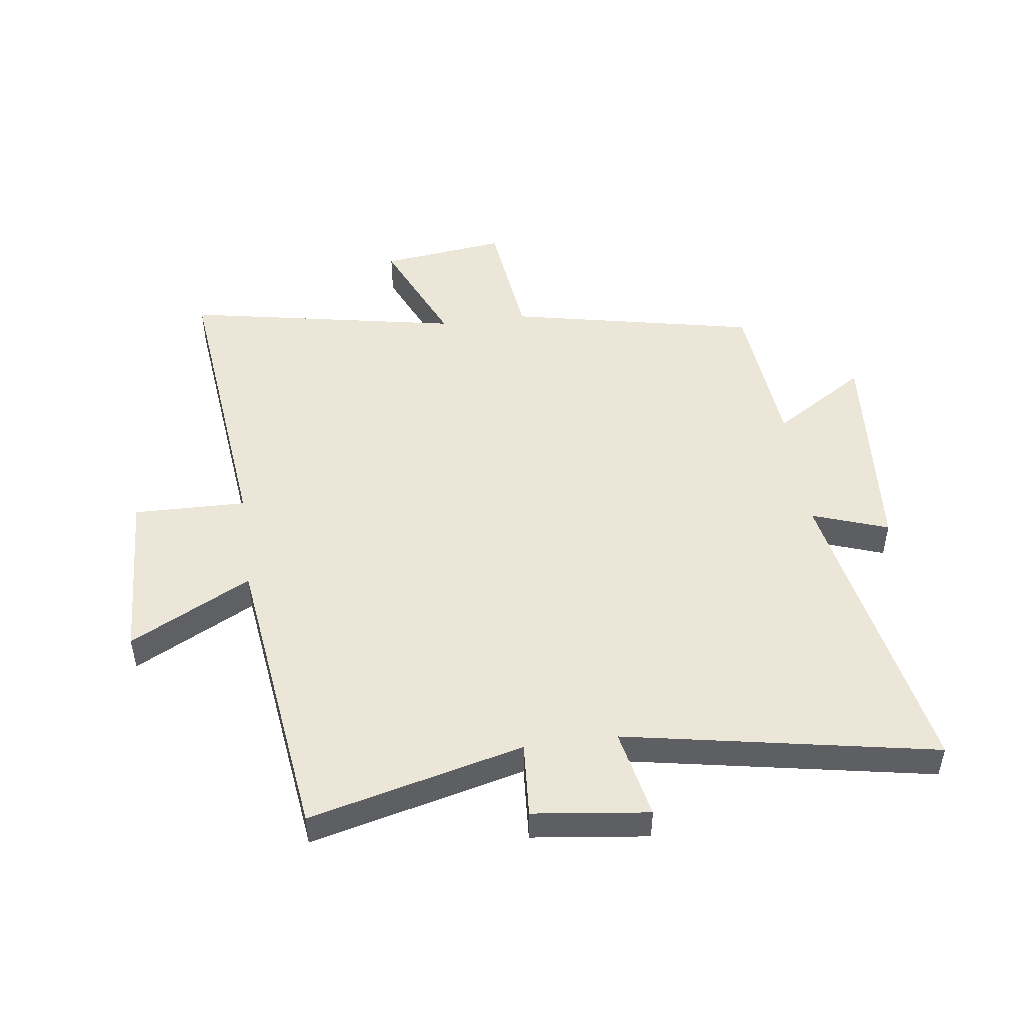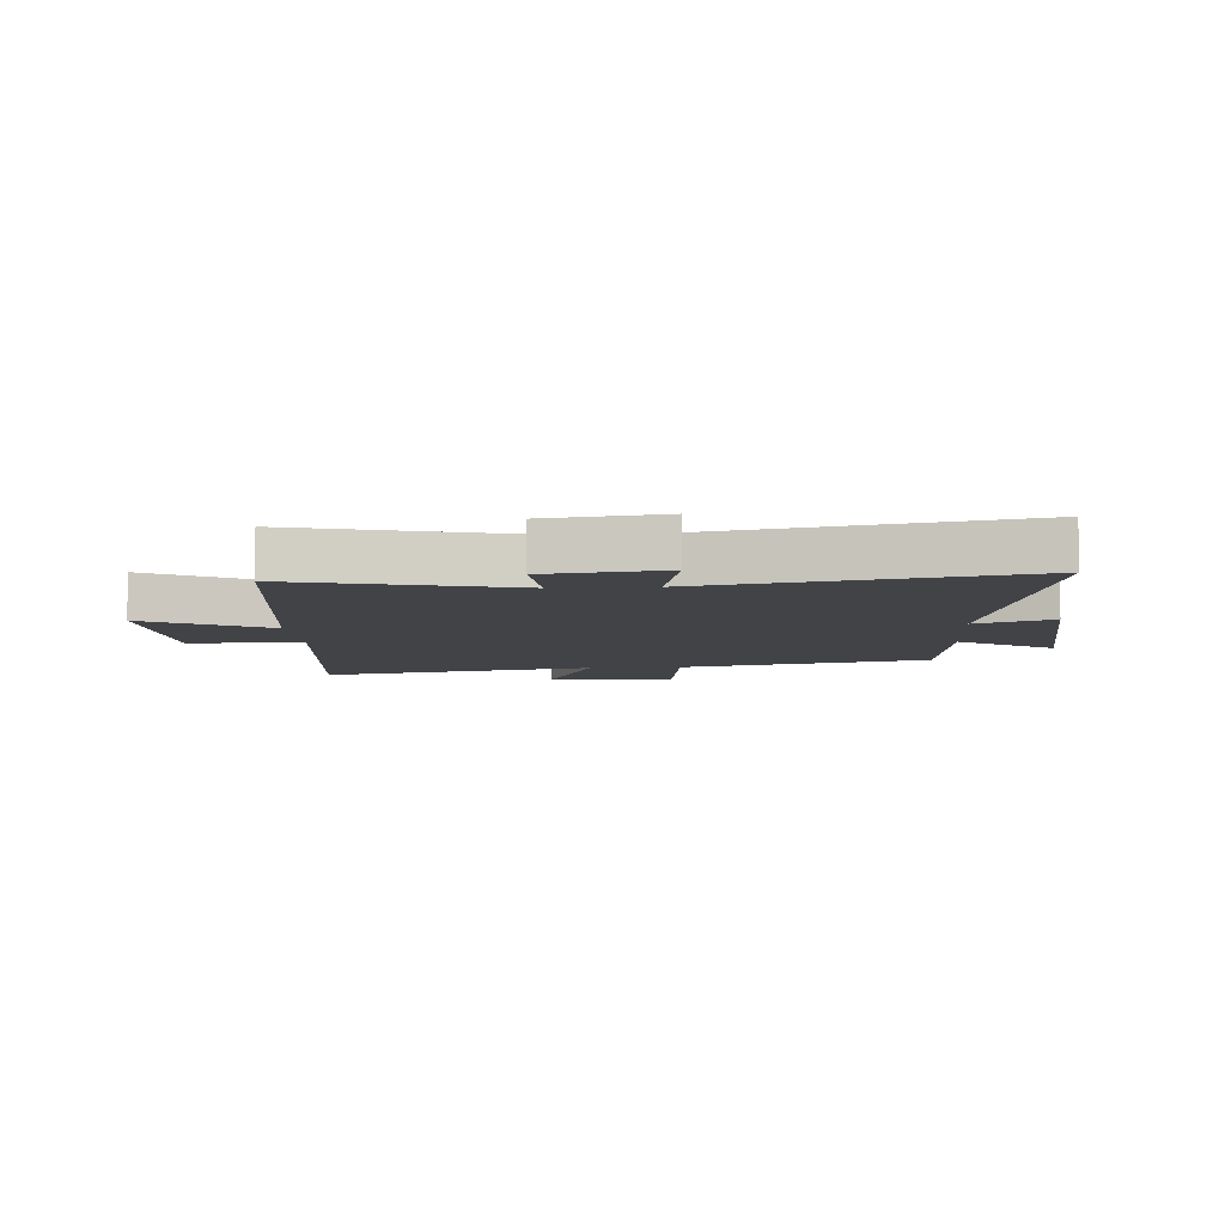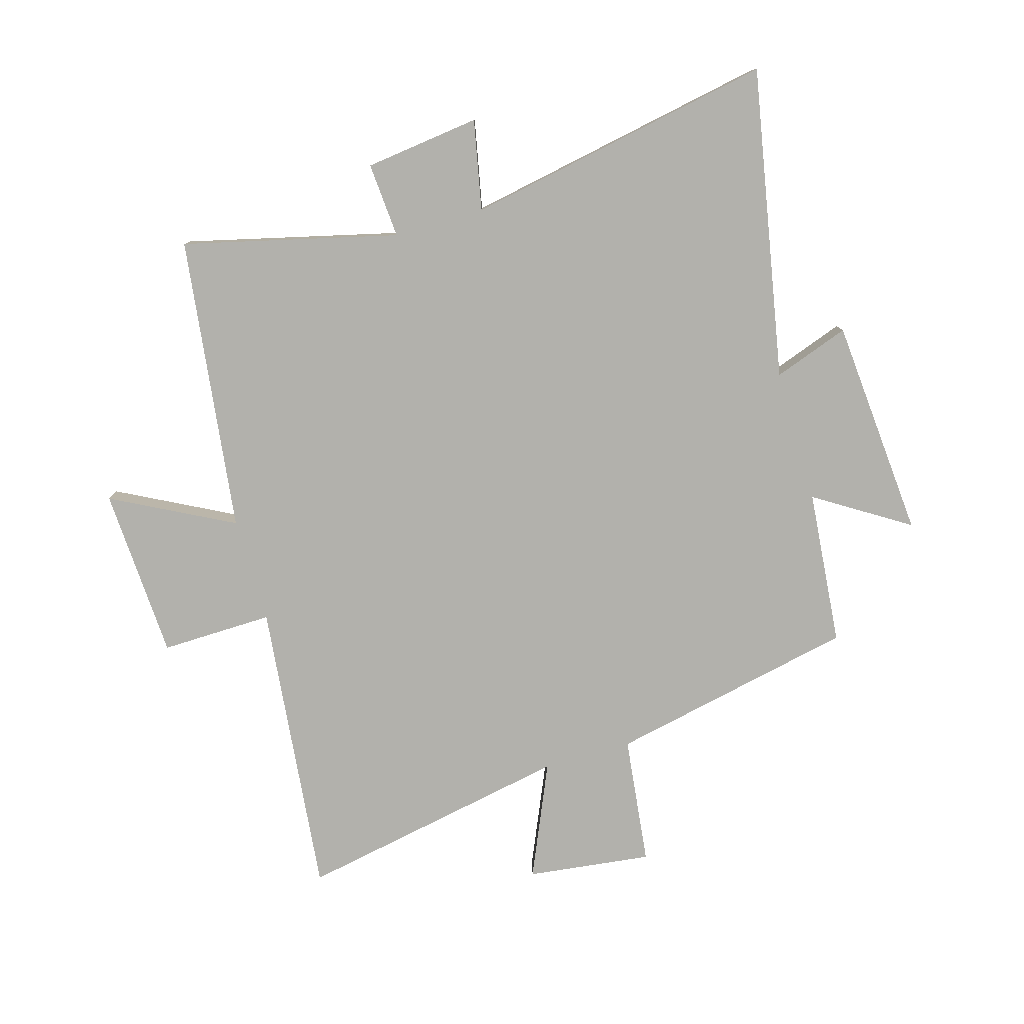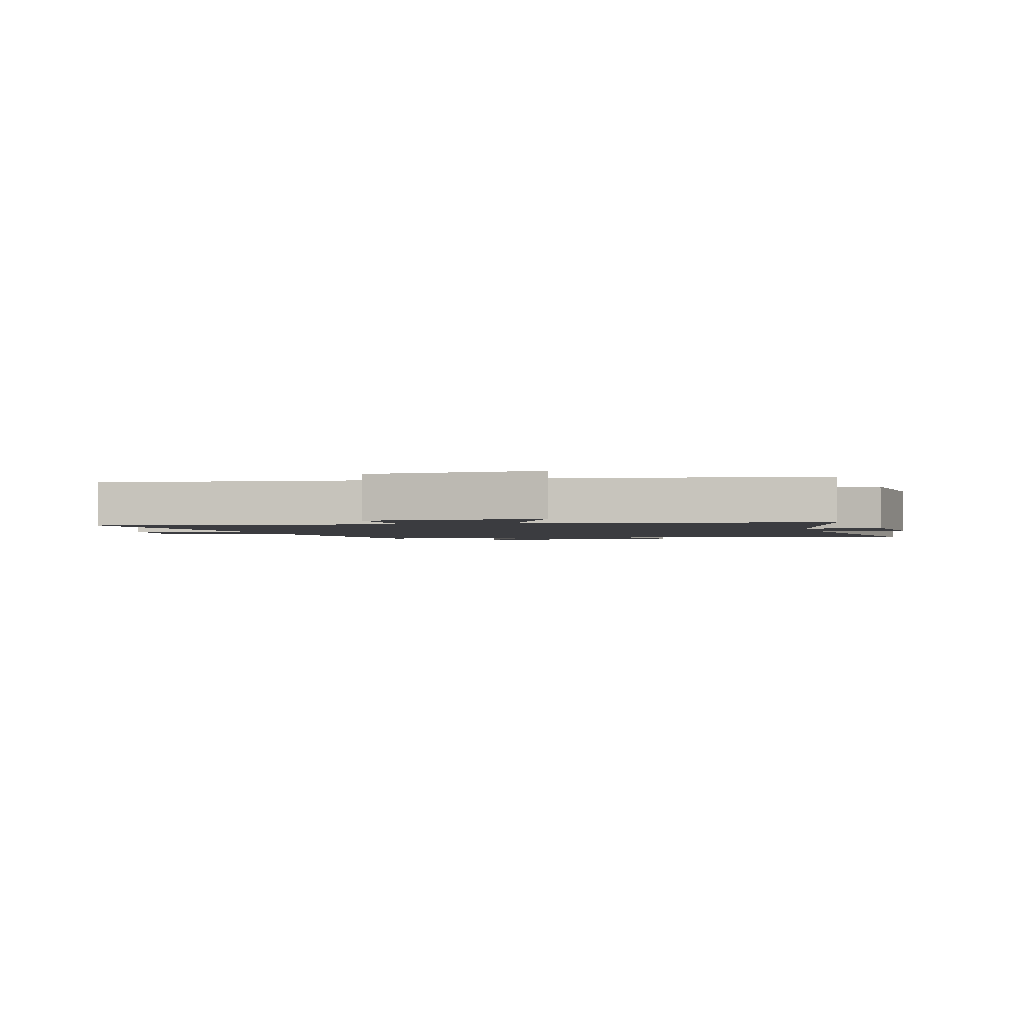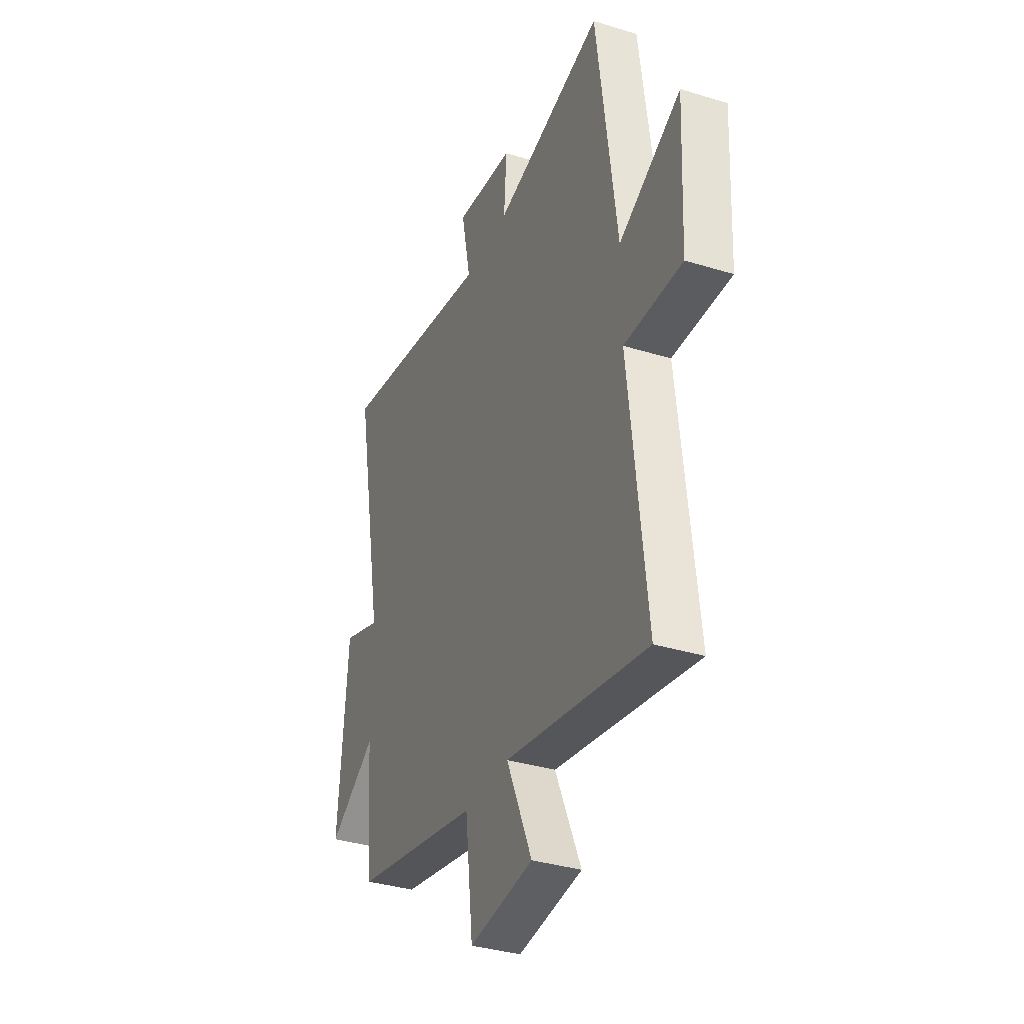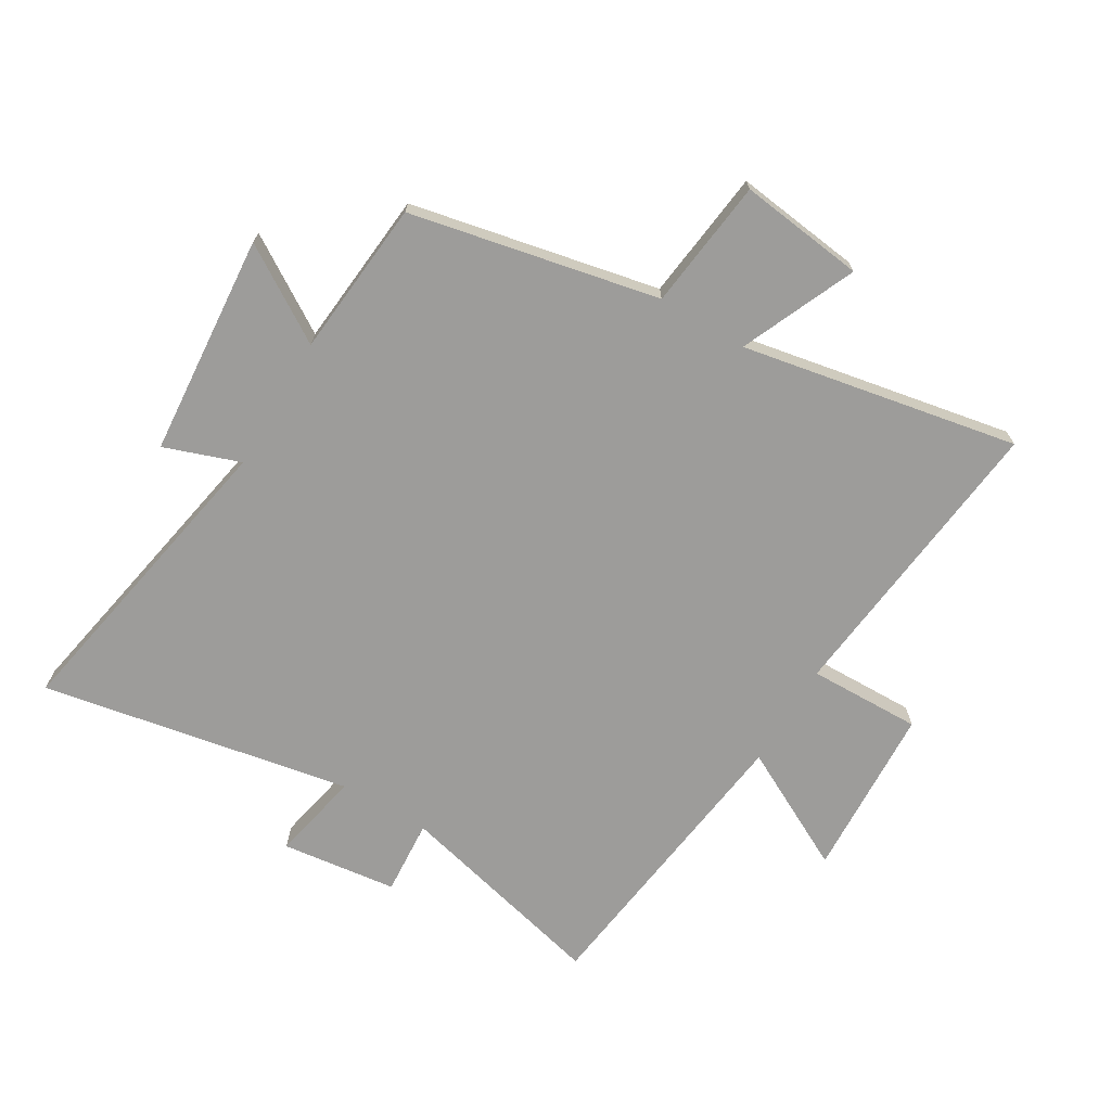
<metadata>
{"format":"obj","ext":"obj","renderer":"f3d","projection":"perspective","resolution":1024,"background":"white","views":[{"elev":48.8,"azim":-7.7,"up":"+Y"},{"elev":-7.2,"azim":3.9,"up":"+Y"},{"elev":-78.9,"azim":16.3,"up":"+Y"},{"elev":-2.0,"azim":-75.4,"up":"+Y"},{"elev":-35.5,"azim":-112.1,"up":"+Z"},{"elev":-70.1,"azim":149.2,"up":"+Y"}]}
</metadata>
<code>
v -0.555 0.07 -0.588
v -0.5 0.07 -0.088
v -0.689 0.07 -0.092
v -0.703 0.07 0.198
v -0.5 0.07 0.092
v -0.435 0.07 0.589
v -0.076 0.07 0.5
v -0.085 0.07 0.627
v 0.109 0.07 0.651
v 0.078 0.07 0.5
v 0.598 0.07 0.597
v 0.5 0.07 0.077
v 0.627 0.07 0.122
v 0.657 0.07 -0.25
v 0.5 0.07 -0.151
v 0.476 0.07 -0.413
v 0.06 0.07 -0.5
v 0.034 0.07 -0.718
v -0.176 0.07 -0.692
v -0.092 0.07 -0.5
v -0.555 0 -0.588
v -0.5 0 -0.088
v -0.689 0 -0.092
v -0.703 0 0.198
v -0.5 0 0.092
v -0.435 0 0.589
v -0.076 0 0.5
v -0.085 0 0.627
v 0.109 0 0.651
v 0.078 0 0.5
v 0.598 0 0.597
v 0.5 0 0.077
v 0.627 0 0.122
v 0.657 0 -0.25
v 0.5 0 -0.151
v 0.476 0 -0.413
v 0.06 0 -0.5
v 0.034 0 -0.718
v -0.176 0 -0.692
v -0.092 0 -0.5
f 17 18 19 20
f 15 16 17 20
f 15 20 1 2
f 12 13 14 15
f 12 15 2
f 10 11 12 2
f 7 8 9 10
f 7 10 2 3
f 5 6 7
f 5 7 3
f 3 4 5
f 40 39 38 37
f 40 37 36 35
f 22 21 40 35
f 35 34 33 32
f 22 35 32
f 22 32 31 30
f 30 29 28 27
f 23 22 30 27
f 27 26 25
f 23 27 25
f 25 24 23
f 1 21 22 2
f 2 22 23 3
f 3 23 24 4
f 4 24 25 5
f 5 25 26 6
f 6 26 27 7
f 7 27 28 8
f 8 28 29 9
f 9 29 30 10
f 10 30 31 11
f 11 31 32 12
f 12 32 33 13
f 13 33 34 14
f 14 34 35 15
f 15 35 36 16
f 16 36 37 17
f 17 37 38 18
f 18 38 39 19
f 19 39 40 20
f 20 40 21 1

</code>
